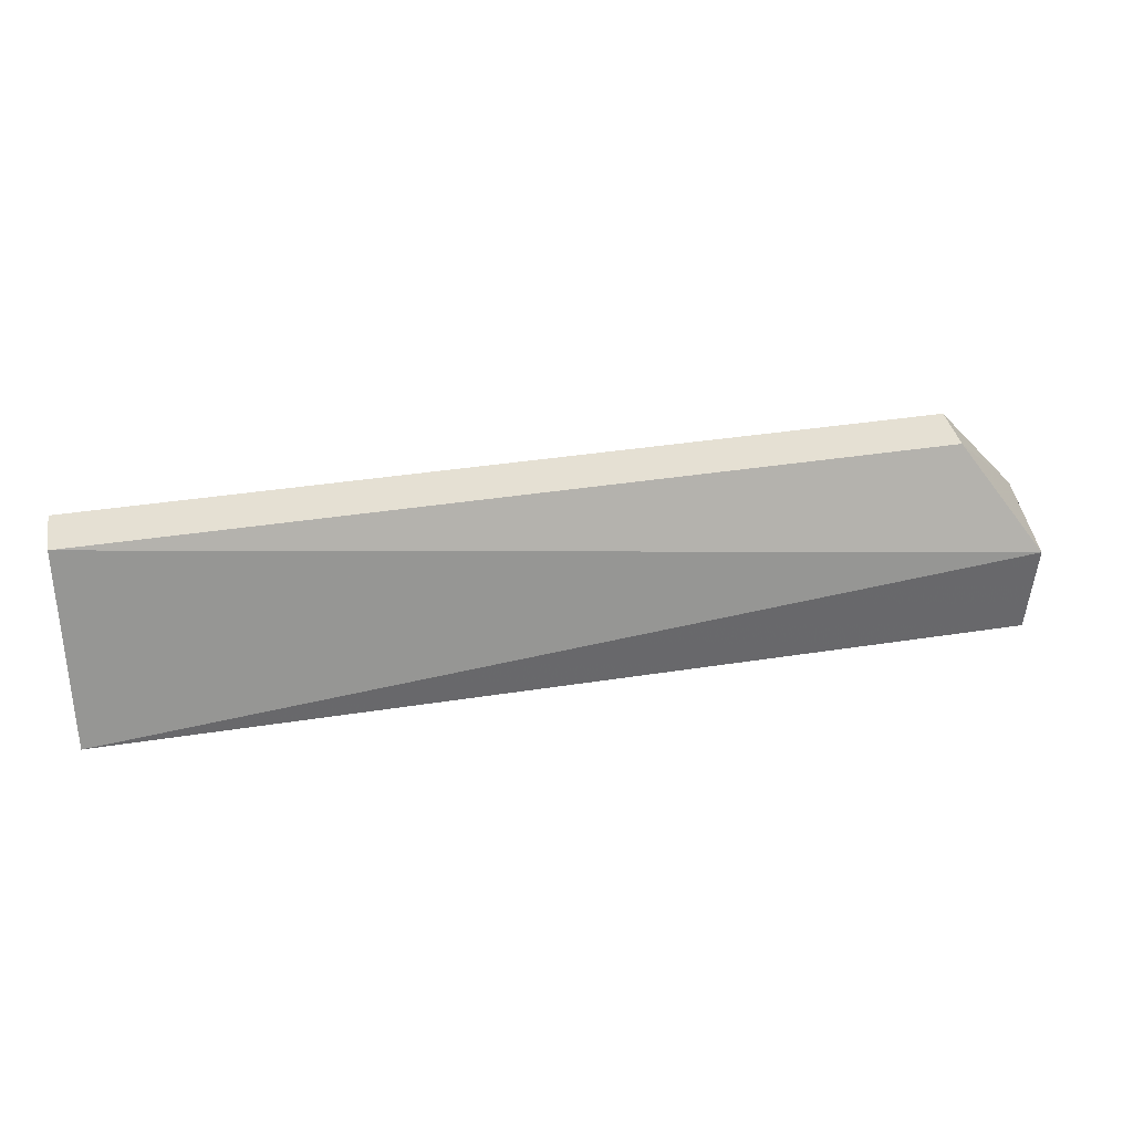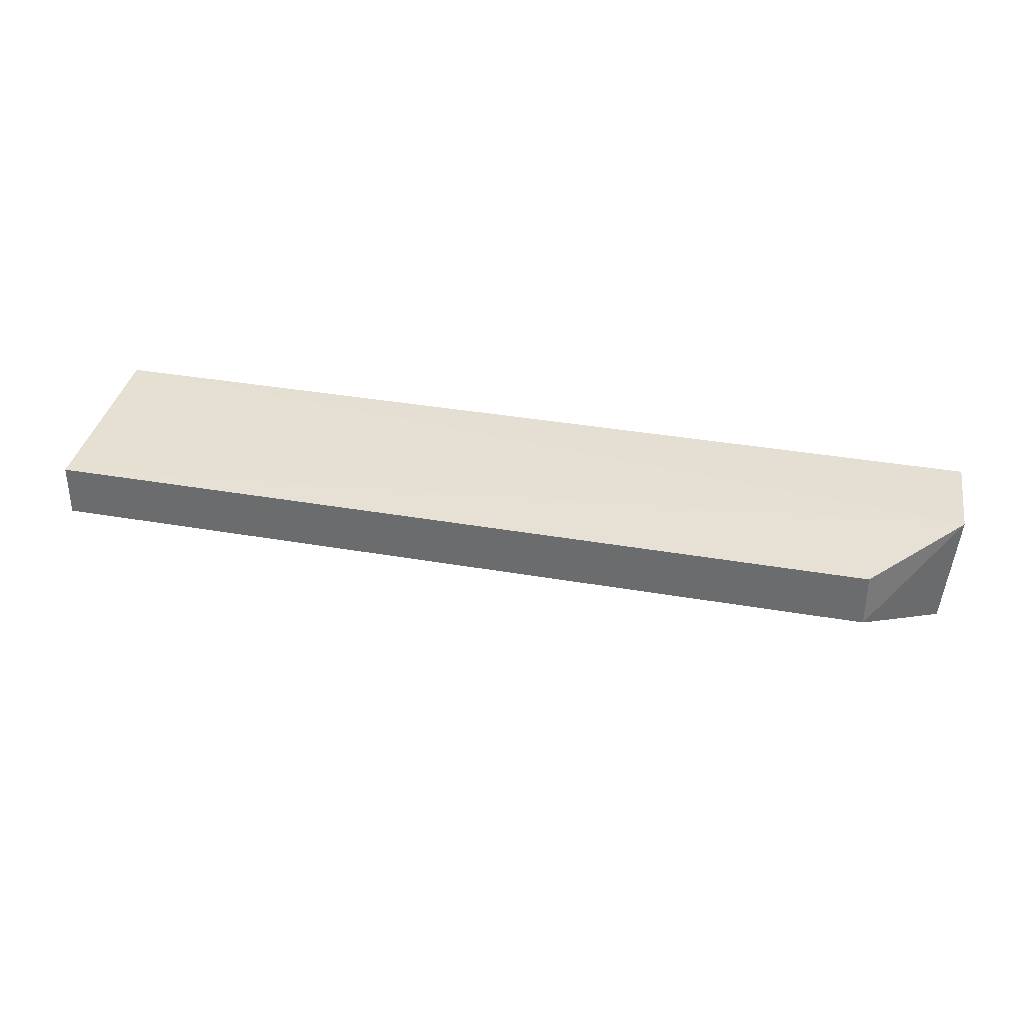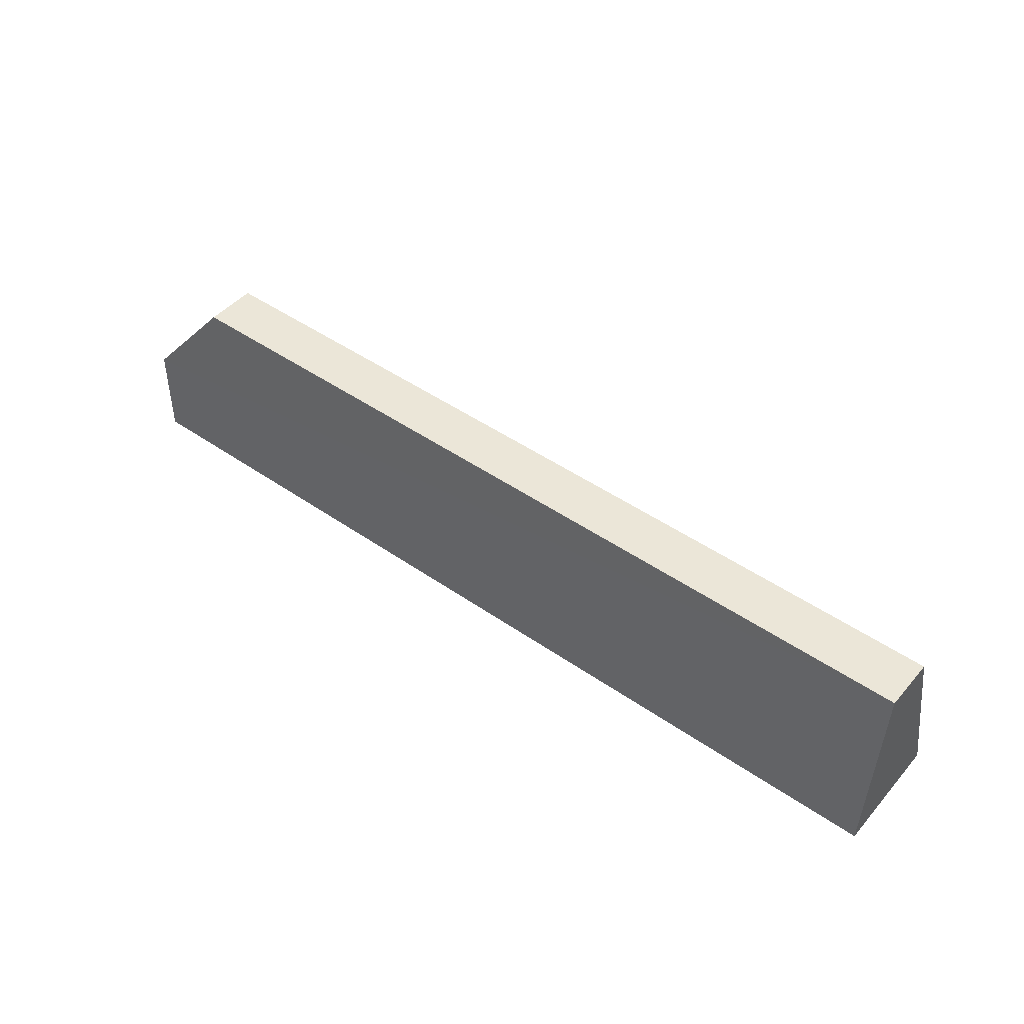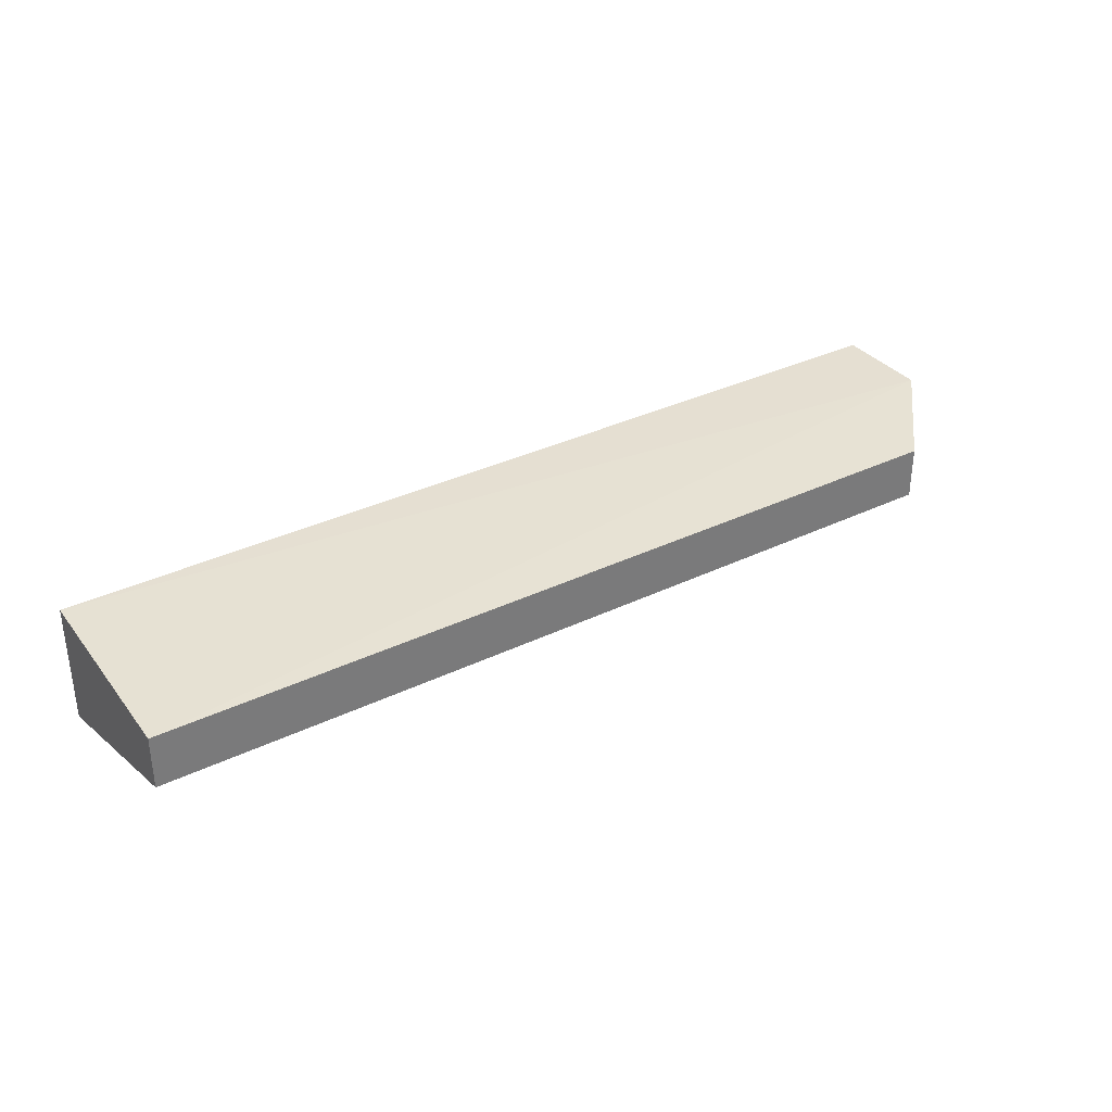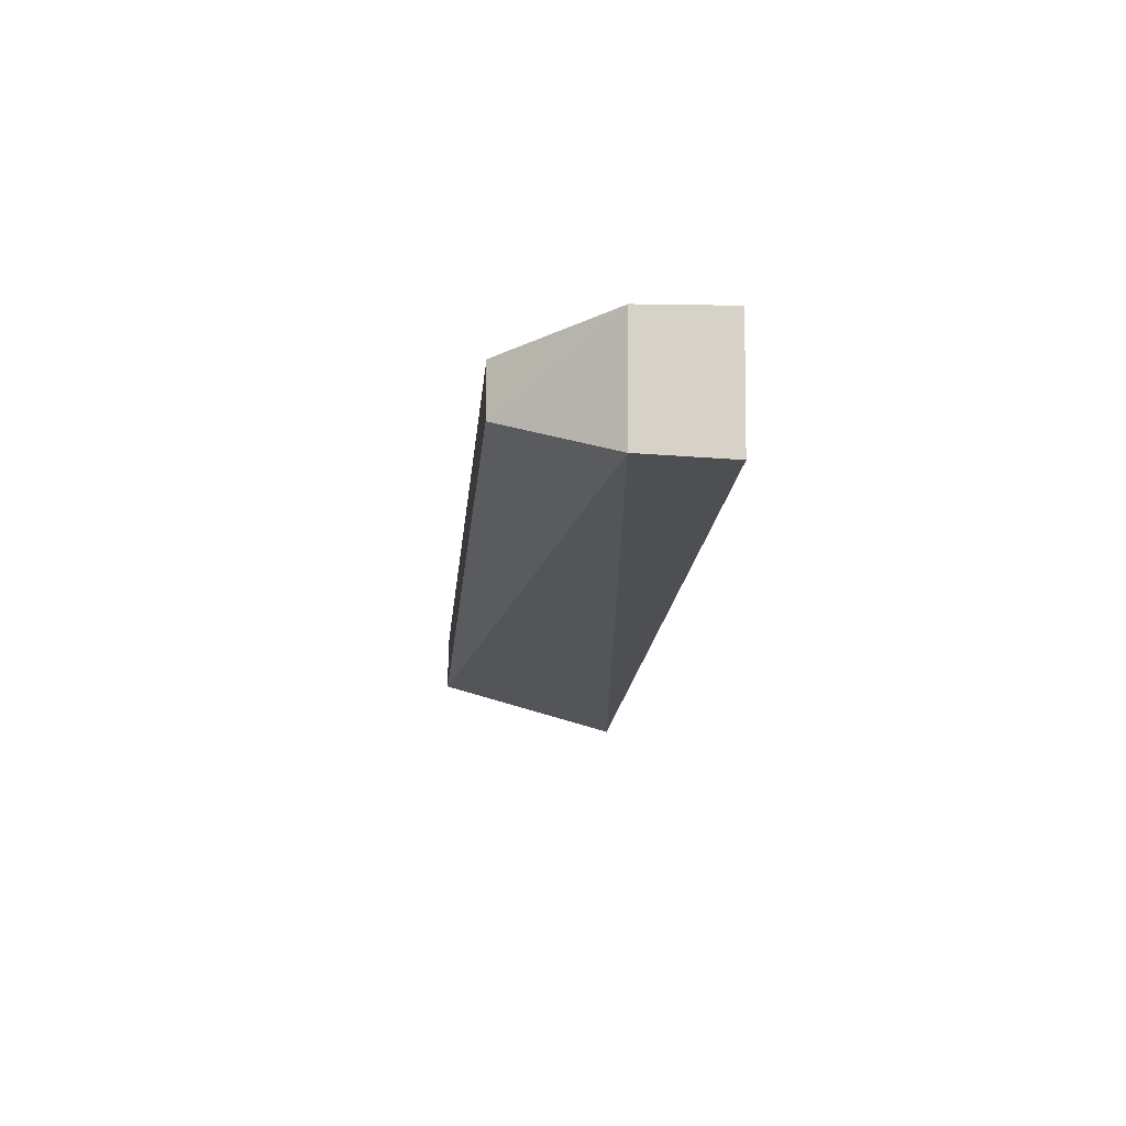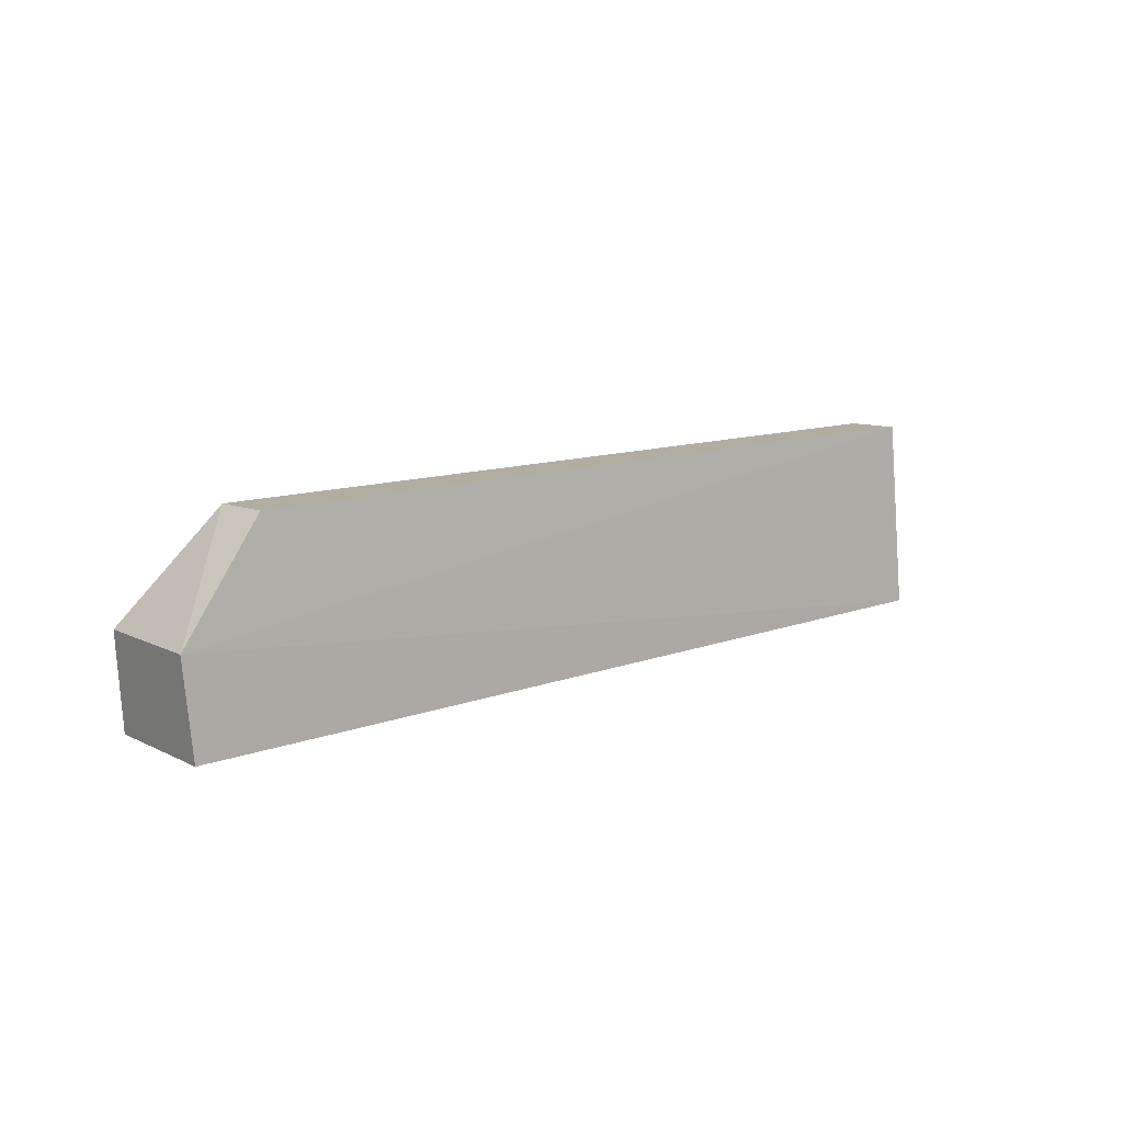
<metadata>
{"format":"obj","ext":"obj","renderer":"f3d","projection":"perspective","resolution":1024,"background":"white","views":[{"elev":37.9,"azim":-11.3,"up":"+Z"},{"elev":34.1,"azim":13.5,"up":"+Y"},{"elev":46.5,"azim":-141.6,"up":"+Z"},{"elev":33.8,"azim":-33.4,"up":"+Y"},{"elev":-17.9,"azim":84.7,"up":"+Y"},{"elev":10.4,"azim":135.5,"up":"+Z"}]}
</metadata>
<code>
v 0.2165 -0.02442 0.1299
v 0.2406 -0.05797 0.09715
v 0.2424 -0.0191 0.06826
v -0.0555 -0.0191 0.06826
v -0.0555 -0.04135 0.1299
v 0.2385 -0.05797 0.06826
v 0.2444 -0.02091 0.09715
v 0.2165 -0.04136 0.1299
v -0.0555 -0.02444 0.1299
v -0.0555 -0.05797 0.06826
f 6 4 3
f 7 3 4
f 7 6 3
f 7 2 6
f 8 5 2
f 8 1 5
f 8 7 1
f 8 2 7
f 9 5 1
f 9 4 5
f 9 7 4
f 9 1 7
f 10 5 4
f 10 4 6
f 10 6 2
f 10 2 5

</code>
